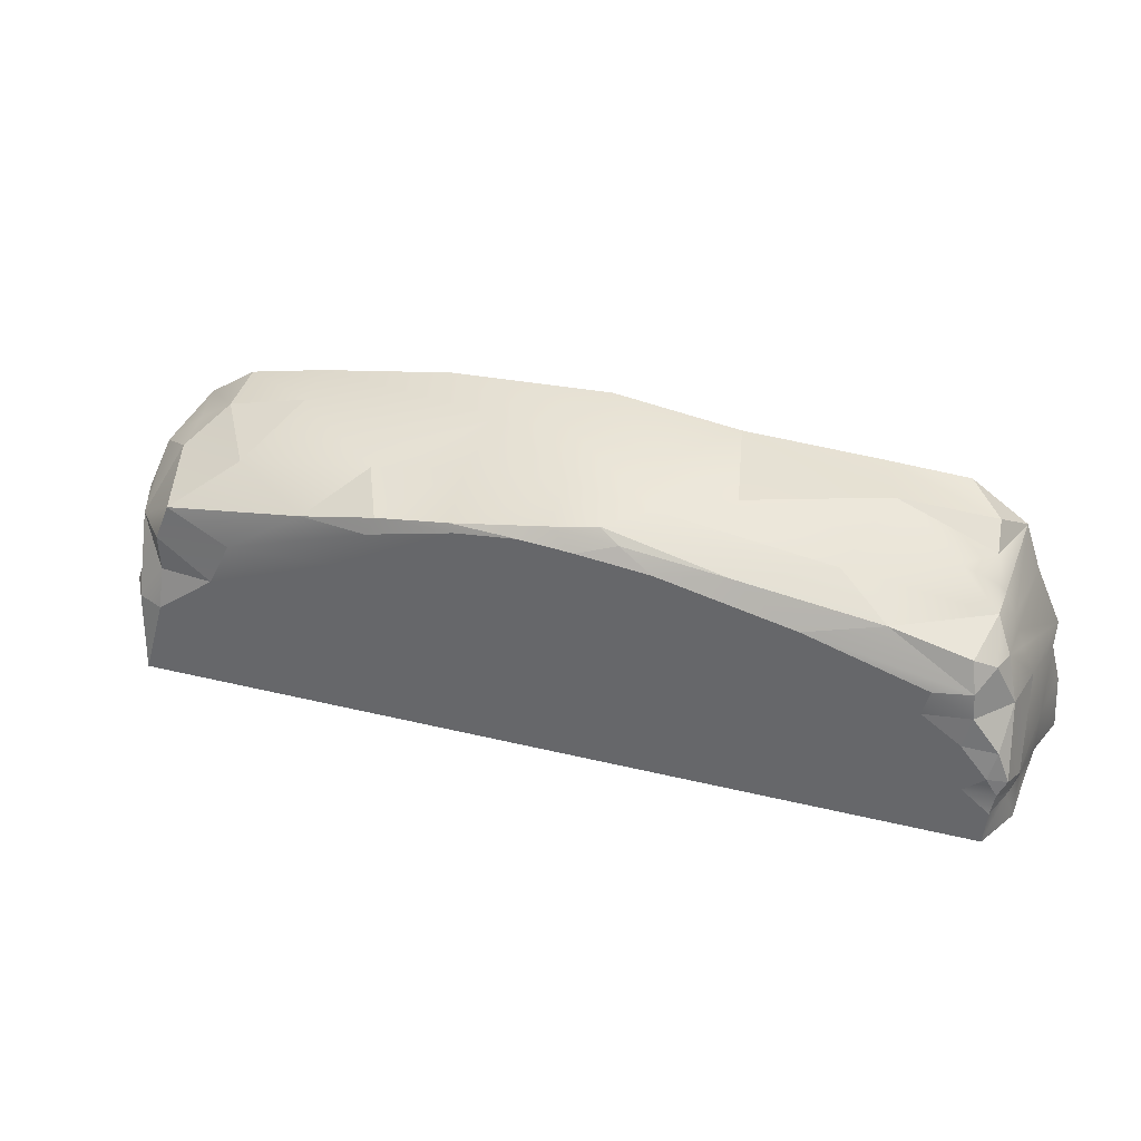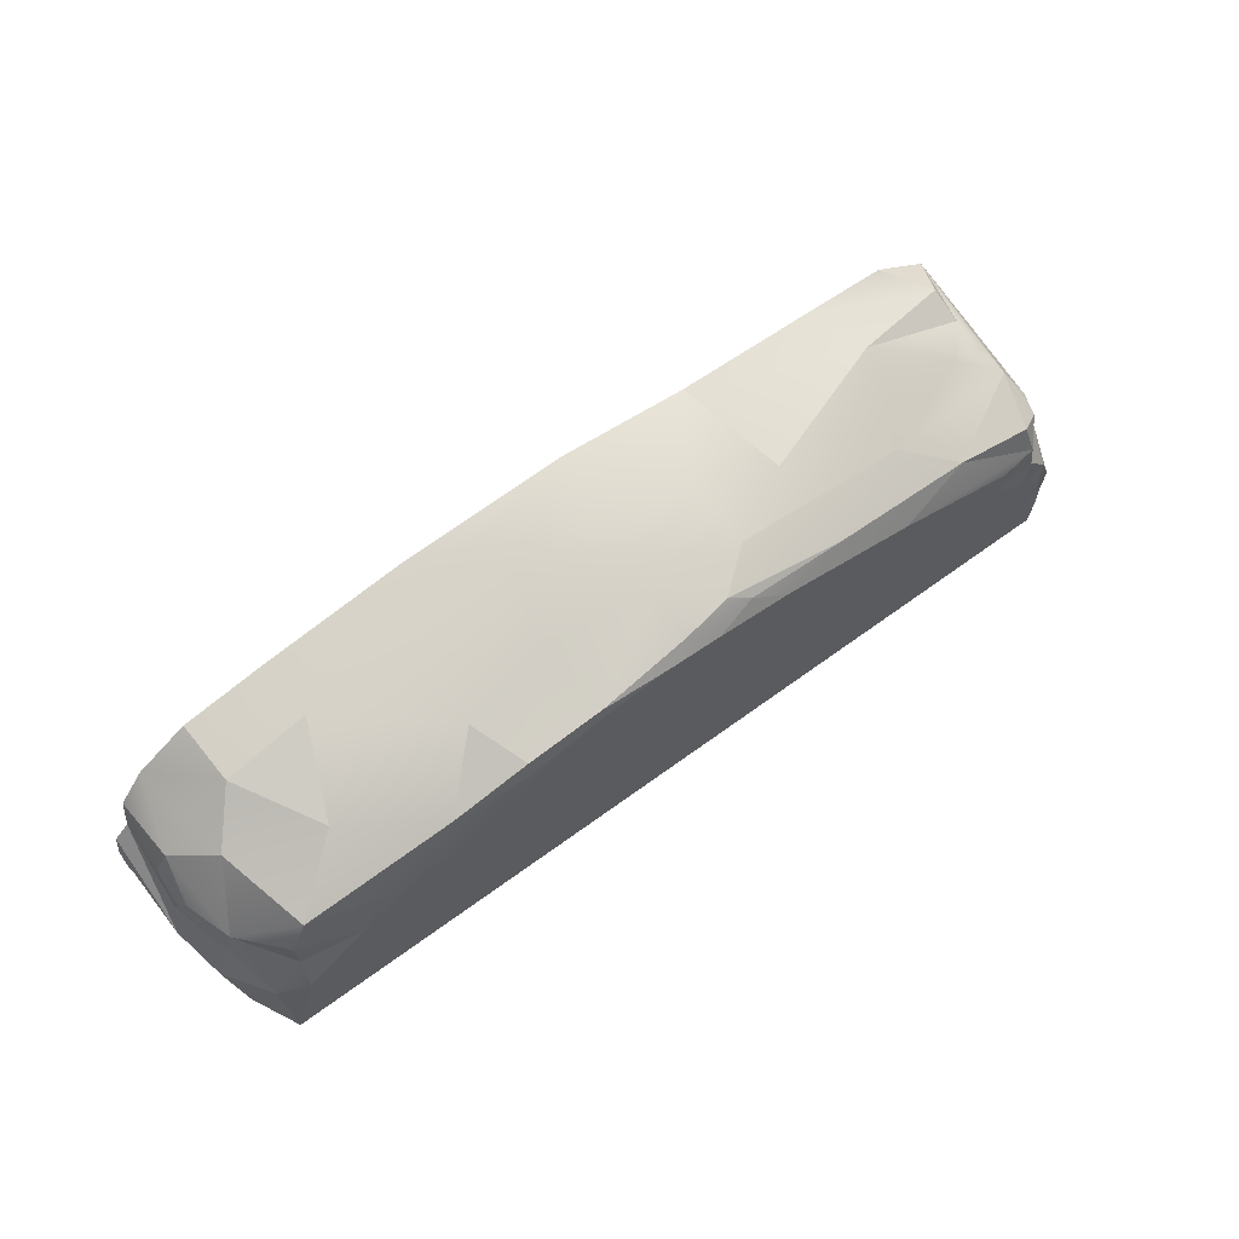
<metadata>
{"format":"obj","ext":"obj","renderer":"f3d","projection":"perspective","resolution":1024,"background":"white","views":[{"elev":34.8,"azim":-161.9,"up":"+Z"},{"elev":65.2,"azim":143.6,"up":"+Z"}]}
</metadata>
<code>
g pb_Mesh445446
v -9.432 1.406 1.336
v -9.407 0 1.913
v -9.614 0 1.145
v -8.925 2.248 3.416
v -9.428 0 2.523
v -9.186 2.186 2.803
v -8.892 0 3.693
v -8.79 2.183 3.718
v -8.694 2.133 4.004
v -8.865 4 0.7133
v -8.942 3.94 1.135
v -9.104 3.42 0.7906
v -8.168 3.703 3.948
v -8.596 3.483 3.736
v -8.285 3.906 3.331
v -8.329 3.95 2.818
v -8.869 3.884 2.082
v -8.174 4 2.188
v -5.376 4 1.807
v -6.051 4 1.067
v -2.744 4 1.482
v -0.2295 4 2.87
v 1.089 4 3.627
v -0.835 4 3.714
v 1.089 4 3.627
v 1.729 4 4.854
v 0.9259 4 4.802
v -0.675 4 4.89
v -1.155 4 4.484
v 0.9259 4 4.802
v 3.287 4 2.676
v 4.364 4 2.214
v 4.714 4 2.685
v 3.287 4 2.676
v 3.623 4 1.962
v 4.364 4 2.214
v 6.409 4 2.068
v 7.06 4 2.561
v 4.714 4 2.685
v 4.758 4 1.507
v 5.858 4 1.728
v 4.364 4 2.214
v 2.653 4 0
v 6.05 4 0.8986
v 4.758 4 1.507
v 2.653 4 0
v 7.832 4 0
v 6.05 4 0.8986
v 6.05 4 0.8986
v 7.832 4 0
v 6.787 4 1.018
v 6.787 4 1.018
v 7.832 4 0
v 7.78 4 1.189
v 2.67 4 1.836
v 2.653 4 0
v 3.623 4 1.962
v 1.661 4 2.276
v 2.67 4 1.836
v 2.443 4 2.51
v 1.661 4 2.276
v 0.8192 4 2.508
v 0.6226 4 1.936
v 2.67 4 1.836
v 1.661 4 2.276
v 0.6226 4 1.936
v -0.47 4 2.189
v -0.7439 4 0
v 0.6226 4 1.936
v -1.343 4 1.835
v -0.7439 4 0
v -0.47 4 2.189
v -7.703 4 0
v -8.865 4 0.7133
v -8.804 4 -5.899e-14
v -7.045 4 2.189
v -5.805 4 2.746
v -7.371 4 2.75
v -8.329 3.95 2.818
v -8.174 4 2.188
v -7.371 4 2.75
v -8.168 3.703 3.948
v -6.562 3.669 4.328
v -8.43 2.656 4.326
v -3.603 3.777 4.819
v -6.562 3.669 4.328
v -5.013 4 4.07
v -3.603 3.777 4.819
v -1.489 3.817 5.117
v -1.067 3.645 5.354
v 1.719 1.23 5.87
v 2.027 2.504 5.361
v 3.864 2.88 5.245
v 1.719 1.23 5.87
v 3.864 2.88 5.245
v 6.013 1.178 5.445
v 4.952 3.918 4.527
v 6.588 4 3.501
v 7.964 3.791 4.052
v 4.952 3.918 4.527
v 3.383 3.918 4.811
v 3.565 4 4.439
v 7.06 4 2.561
v 8.315 4 1.644
v 8.275 3.791 2.494
v 9.504 1.417 1.993
v 9.477 1.704 2.52
v 9.199 2.715 2.192
v 7.06 4 2.561
v 8.275 3.791 2.494
v 8.299 3.791 3.259
v 9.718 1.648 1.344
v 9.703 0 2.641
v 9.405 0 2.927
v 9.718 1.648 1.344
v 9.782 0 2.02
v 9.703 0 2.641
v 9.405 0 2.927
v 9.504 1.417 1.993
v 9.718 1.648 1.344
v 8.275 3.791 2.494
v 9.043 2.921 3.173
v 8.299 3.791 3.259
v 9.199 2.715 2.192
v 9.043 2.921 3.173
v 8.889 3.758 1.665
v 9.494 2.77 1.331
v 9.199 2.715 2.192
v 8.889 3.758 1.665
v 8.315 4 1.644
v 8.804 4 -9.537e-07
v 8.889 3.758 1.665
v 6.013 1.178 5.445
v 6.726 2.847 4.819
v 7.699 1.229 5.072
v 6.726 2.847 4.819
v 4.952 3.918 4.527
v 7.964 3.791 4.052
v 3.383 3.918 4.811
v 4.952 3.918 4.527
v 3.864 2.88 5.245
v 1.729 4 4.854
v 1.835 3.938 5.022
v 0.4356 4 4.983
v -1.489 3.817 5.117
v -2.197 4 4.716
v -0.675 4 4.89
v -5.766 2.196 5.199
v -7.575 2.137 4.911
v -5.493 2.96 4.925
v -6.562 3.669 4.328
v -3.603 3.777 4.819
v -5.493 2.96 4.925
v -6.562 3.669 4.328
v -8.168 3.703 3.948
v -8.285 3.906 3.331
v -6.138 1.203 5.515
v -5.766 2.196 5.199
v -3.342 2.188 5.502
v -8.726 4 1.518
v -9.114 3.864 1.455
v -8.942 3.94 1.135
v -8.869 3.884 2.082
v -9.114 3.864 1.455
v -8.726 4 1.518
v -8.869 3.884 2.082
v -8.726 4 1.518
v -8.174 4 2.188
v -8.982 3.21 2.82
v -8.596 3.483 3.736
v -8.75 3.029 3.728
v -8.75 3.029 3.728
v -8.79 2.183 3.718
v -8.925 2.248 3.416
v -8.982 3.21 2.82
v -9.114 3.864 1.455
v -8.869 3.884 2.082
v -8.869 3.884 2.082
v -8.329 3.95 2.818
v -8.982 3.21 2.82
v -8.104 0.8547 5.212
v -8.186 1.468 4.847
v -6.138 1.203 5.515
v -8.56 0 4.658
v -8.186 1.468 4.847
v -8.104 0.8547 5.212
v -8.104 0.8547 5.212
v -7.402 0 5.467
v -8.56 0 4.658
v -9.104 3.42 0.7906
v -9.265 3.025 1.046
v -9.24 2.375 0.429
v -8.461 2.026 4.405
v -8.43 2.656 4.326
v -8.311 2.078 4.58
v -8.694 2.133 4.004
v -8.43 2.656 4.326
v -8.461 2.026 4.405
v -9.24 2.375 0.429
v -9.407 0.9223 0
v -9.325 1.928 0
v -9.24 2.375 0.429
v -9.432 1.406 1.336
v -9.407 0.9223 0
v -9.432 1.406 1.336
v -9.186 2.186 2.803
v -9.407 0 1.913
v -9.186 2.186 2.803
v -9.428 0 2.523
v -9.407 0 1.913
v -9.432 1.406 1.336
v -9.614 0 1.145
v -9.692 0 0
v -9.432 1.406 1.336
v -9.692 0 0
v -9.407 0.9223 0
v -8.79 2.183 3.718
v -9.428 0 2.523
v -8.925 2.248 3.416
v -8.79 2.183 3.718
v -8.892 0 3.693
v -9.428 0 2.523
v -8.892 0 3.693
v -8.694 2.133 4.004
v -8.56 0 4.658
v -8.56 0 4.658
v -8.694 2.133 4.004
v -8.461 2.026 4.405
v -9.325 1.928 0
v -9.266 3.062 0
v -9.24 2.375 0.429
v -9.266 3.062 0
v -9.104 3.42 0.7906
v -9.24 2.375 0.429
v -9.186 2.186 2.803
v -9.265 3.025 1.046
v -8.982 3.21 2.82
v -9.265 3.025 1.046
v -9.114 3.864 1.455
v -8.982 3.21 2.82
v -2.849 0 5.69
v -5.681 0 5.561
v -6.138 1.203 5.515
v -2.849 0 5.69
v -6.138 1.203 5.515
v -3.342 2.188 5.502
v -5.681 0 5.561
v -8.104 0.8547 5.212
v -6.138 1.203 5.515
v -5.681 0 5.561
v -7.402 0 5.467
v -8.104 0.8547 5.212
v -8.186 1.468 4.847
v -8.56 0 4.658
v -8.461 2.026 4.405
v -8.186 1.468 4.847
v -8.461 2.026 4.405
v -8.311 2.078 4.58
v -9.186 2.186 2.803
v -8.982 3.21 2.82
v -8.75 3.029 3.728
v -8.75 3.029 3.728
v -8.925 2.248 3.416
v -9.186 2.186 2.803
v -8.865 4 0.7133
v -8.3 4 1.171
v -8.942 3.94 1.135
v -8.3 4 1.171
v -8.726 4 1.518
v -8.942 3.94 1.135
v -0.1887 0 6.068
v -2.849 0 5.69
v -1.735 1.805 5.808
v -0.1887 0 6.068
v -1.735 1.805 5.808
v 0.3546 1.302 5.951
v -2.849 0 5.69
v -3.342 2.188 5.502
v -1.735 1.805 5.808
v -3.342 2.188 5.502
v -1.908 2.973 5.465
v -1.735 1.805 5.808
v -7.871 4 1.618
v -8.3 4 1.171
v -6.051 4 1.067
v -8.3 4 1.171
v -6.415 4 0
v -6.051 4 1.067
v -5.376 4 1.807
v -7.871 4 1.618
v -6.051 4 1.067
v -7.871 4 1.618
v -5.376 4 1.807
v -7.045 4 2.189
v -5.376 4 1.807
v -4.188 4 2.436
v -7.045 4 2.189
v -4.188 4 2.436
v -5.805 4 2.746
v -7.045 4 2.189
v -5.376 4 1.807
v -2.415 4 2.164
v -4.188 4 2.436
v -2.415 4 2.164
v -5.376 4 1.807
v -2.744 4 1.482
v -2.415 4 2.164
v -2.744 4 1.482
v -1.343 4 1.835
v -1.29 4 2.551
v -2.415 4 2.164
v -1.343 4 1.835
v -4.188 4 2.436
v -2.415 4 2.164
v -1.29 4 2.551
v -2.552 4 3.024
v -4.188 4 2.436
v -1.29 4 2.551
v -1.29 4 2.551
v -1.343 4 1.835
v -0.47 4 2.189
v -0.2295 4 2.87
v -1.29 4 2.551
v -0.47 4 2.189
v -0.2295 4 2.87
v -2.552 4 3.024
v -1.29 4 2.551
v -2.552 4 3.024
v -0.2295 4 2.87
v -0.835 4 3.714
v 0.8192 4 2.508
v -0.2295 4 2.87
v -0.47 4 2.189
v 0.8192 4 2.508
v -0.47 4 2.189
v 0.6226 4 1.936
v 1.691 4 2.857
v -0.2295 4 2.87
v 0.8192 4 2.508
v -0.2295 4 2.87
v 1.691 4 2.857
v 1.089 4 3.627
v 1.089 4 3.627
v 0.9259 4 4.802
v -0.835 4 3.714
v 0.9259 4 4.802
v -1.155 4 4.484
v -0.835 4 3.714
v 0.9259 4 4.802
v 1.729 4 4.854
v 0.4356 4 4.983
v 0.4356 4 4.983
v -0.675 4 4.89
v 0.9259 4 4.802
v -2.197 4 4.716
v -1.155 4 4.484
v -0.675 4 4.89
v -5.013 4 4.07
v -1.155 4 4.484
v -2.197 4 4.716
v 2.877 4 3.589
v 1.729 4 4.854
v 1.089 4 3.627
v 1.691 4 2.857
v 2.877 4 3.589
v 1.089 4 3.627
v 4.319 4 3.572
v 1.729 4 4.854
v 2.877 4 3.589
v 3.565 4 4.439
v 1.729 4 4.854
v 4.319 4 3.572
v 4.714 4 2.685
v 4.319 4 3.572
v 2.877 4 3.589
v 3.287 4 2.676
v 4.714 4 2.685
v 2.877 4 3.589
v 1.691 4 2.857
v 3.287 4 2.676
v 2.877 4 3.589
v 3.287 4 2.676
v 1.691 4 2.857
v 2.443 4 2.51
v 1.691 4 2.857
v 0.8192 4 2.508
v 2.443 4 2.51
v 0.8192 4 2.508
v 1.661 4 2.276
v 2.443 4 2.51
v 3.623 4 1.962
v 3.287 4 2.676
v 2.443 4 2.51
v 2.67 4 1.836
v 3.623 4 1.962
v 2.443 4 2.51
v 4.364 4 2.214
v 6.409 4 2.068
v 4.714 4 2.685
v 4.364 4 2.214
v 5.858 4 1.728
v 6.409 4 2.068
v 4.714 4 2.685
v 7.06 4 2.561
v 4.319 4 3.572
v 4.319 4 3.572
v 7.06 4 2.561
v 6.588 4 3.501
v 7.06 4 2.561
v 6.409 4 2.068
v 8.315 4 1.644
v 6.409 4 2.068
v 7.78 4 1.189
v 8.315 4 1.644
v 3.565 4 4.439
v 4.319 4 3.572
v 6.588 4 3.501
v 4.952 3.918 4.527
v 3.565 4 4.439
v 6.588 4 3.501
v 3.623 4 1.962
v 4.758 4 1.507
v 4.364 4 2.214
v 3.623 4 1.962
v 2.653 4 0
v 4.758 4 1.507
v 6.787 4 1.018
v 5.858 4 1.728
v 4.758 4 1.507
v 6.05 4 0.8986
v 6.787 4 1.018
v 4.758 4 1.507
v 5.858 4 1.728
v 6.787 4 1.018
v 7.78 4 1.189
v 6.409 4 2.068
v 5.858 4 1.728
v 7.78 4 1.189
v 7.832 4 0
v 8.804 4 -9.537e-07
v 7.78 4 1.189
v 7.78 4 1.189
v 8.804 4 -9.537e-07
v 8.315 4 1.644
v 2.67 4 1.836
v 0.6226 4 1.936
v 2.653 4 0
v 0.6226 4 1.936
v -0.7439 4 0
v 2.653 4 0
v -2.295 4 0
v -0.7439 4 0
v -1.343 4 1.835
v -2.744 4 1.482
v -2.295 4 0
v -1.343 4 1.835
v -6.051 4 1.067
v -2.295 4 0
v -2.744 4 1.482
v -6.415 4 0
v -2.295 4 0
v -6.051 4 1.067
v -8.3 4 1.171
v -8.865 4 0.7133
v -6.415 4 0
v -6.415 4 0
v -8.865 4 0.7133
v -7.703 4 0
v -8.3 4 1.171
v -7.871 4 1.618
v -8.726 4 1.518
v -8.726 4 1.518
v -7.871 4 1.618
v -8.174 4 2.188
v -8.174 4 2.188
v -7.871 4 1.618
v -7.045 4 2.189
v -8.174 4 2.188
v -7.045 4 2.189
v -7.371 4 2.75
v -2.552 4 3.024
v -5.805 4 2.746
v -4.188 4 2.436
v -5.805 4 2.746
v -2.552 4 3.024
v -5.013 4 4.07
v -7.371 4 2.75
v -5.805 4 2.746
v -5.013 4 4.07
v -7.518 4 3.282
v -7.371 4 2.75
v -5.013 4 4.07
v -2.552 4 3.024
v -0.835 4 3.714
v -5.013 4 4.07
v -0.835 4 3.714
v -1.155 4 4.484
v -5.013 4 4.07
v -8.865 4 0.7133
v -9.104 3.42 0.7906
v -8.804 4 -5.899e-14
v -9.266 3.062 0
v -8.804 4 -5.899e-14
v -9.104 3.42 0.7906
v -6.562 3.669 4.328
v -5.493 2.96 4.925
v -8.43 2.656 4.326
v -5.493 2.96 4.925
v -7.575 2.137 4.911
v -8.43 2.656 4.326
v -8.75 3.029 3.728
v -8.596 3.483 3.736
v -8.43 2.656 4.326
v -8.596 3.483 3.736
v -8.168 3.703 3.948
v -8.43 2.656 4.326
v -3.603 3.777 4.819
v -5.013 4 4.07
v -2.197 4 4.716
v -1.489 3.817 5.117
v -3.603 3.777 4.819
v -2.197 4 4.716
v -6.562 3.669 4.328
v -8.285 3.906 3.331
v -5.013 4 4.07
v -8.285 3.906 3.331
v -7.518 4 3.282
v -5.013 4 4.07
v -8.329 3.95 2.818
v -7.518 4 3.282
v -8.285 3.906 3.331
v -7.518 4 3.282
v -8.329 3.95 2.818
v -7.371 4 2.75
v -1.908 2.973 5.465
v -5.493 2.96 4.925
v -1.067 3.645 5.354
v -5.493 2.96 4.925
v -3.603 3.777 4.819
v -1.067 3.645 5.354
v -1.908 2.973 5.465
v -3.342 2.188 5.502
v -5.493 2.96 4.925
v -3.342 2.188 5.502
v -5.766 2.196 5.199
v -5.493 2.96 4.925
v -1.908 2.973 5.465
v 0.3546 1.302 5.951
v -1.735 1.805 5.808
v -0.1195 2.815 5.637
v 0.3546 1.302 5.951
v -1.908 2.973 5.465
v -0.1195 2.815 5.637
v 1.719 1.23 5.87
v 0.3546 1.302 5.951
v 2.027 2.504 5.361
v 1.719 1.23 5.87
v -0.1195 2.815 5.637
v 3.864 2.88 5.245
v 6.726 2.847 4.819
v 6.013 1.178 5.445
v 3.864 2.88 5.245
v 4.952 3.918 4.527
v 6.726 2.847 4.819
v -0.124 3.784 5.25
v -1.489 3.817 5.117
v -0.675 4 4.89
v -1.489 3.817 5.117
v -0.124 3.784 5.25
v -1.067 3.645 5.354
v 0.4356 4 4.983
v -0.124 3.784 5.25
v -0.675 4 4.89
v 1.835 3.938 5.022
v -0.124 3.784 5.25
v 0.4356 4 4.983
v -0.1887 0 6.068
v 1.719 1.23 5.87
v 3.245 0 5.931
v 1.719 1.23 5.87
v -0.1887 0 6.068
v 0.3546 1.302 5.951
v 1.719 1.23 5.87
v 6.013 1.178 5.445
v 6.123 0 5.494
v 1.719 1.23 5.87
v 6.123 0 5.494
v 3.245 0 5.931
v 6.013 1.178 5.445
v 7.763 0 5.169
v 6.123 0 5.494
v 6.013 1.178 5.445
v 7.699 1.229 5.072
v 7.763 0 5.169
v 3.383 3.918 4.811
v 1.729 4 4.854
v 3.565 4 4.439
v 3.383 3.918 4.811
v 1.835 3.938 5.022
v 1.729 4 4.854
v 9.043 2.921 3.173
v 8.437 2.053 4.414
v 7.964 3.791 4.052
v 8.299 3.791 3.259
v 9.043 2.921 3.173
v 7.964 3.791 4.052
v 7.699 1.229 5.072
v 8.437 2.053 4.414
v 8.559 0.9937 4.456
v 8.437 2.053 4.414
v 9.195 1.332 3.99
v 8.559 0.9937 4.456
v 8.804 4 -9.537e-07
v 9.494 2.77 1.331
v 8.889 3.758 1.665
v 9.494 2.77 1.331
v 8.804 4 -9.537e-07
v 9.266 3.062 0
v 9.286 0 3.804
v 9.437 1.21 3.355
v 9.405 0 2.927
v 9.286 0 3.804
v 9.195 1.332 3.99
v 9.437 1.21 3.355
v 9.504 1.417 1.993
v 9.494 2.77 1.331
v 9.718 1.648 1.344
v 9.494 2.77 1.331
v 9.504 1.417 1.993
v 9.199 2.715 2.192
v 9.718 1.648 1.344
v 9.673 0.3401 0.6886
v 9.782 0 2.02
v 9.673 0.3401 0.6886
v 9.779 0 1.094
v 9.782 0 2.02
v 9.692 0 0
v 9.673 0.3401 0.6886
v 9.407 0.9223 0
v 9.673 0.3401 0.6886
v 9.692 0 0
v 9.779 0 1.094
v 9.718 1.648 1.344
v 9.325 1.928 0
v 9.673 0.3401 0.6886
v 9.673 0.3401 0.6886
v 9.325 1.928 0
v 9.407 0.9223 0
v 9.266 3.062 0
v 9.325 1.928 0
v 9.718 1.648 1.344
v 9.494 2.77 1.331
v 9.266 3.062 0
v 9.718 1.648 1.344
v 9.359 2.024 3.228
v 9.043 2.921 3.173
v 9.477 1.704 2.52
v 9.477 1.704 2.52
v 9.043 2.921 3.173
v 9.199 2.715 2.192
v 9.195 1.332 3.99
v 9.043 2.921 3.173
v 9.359 2.024 3.228
v 8.437 2.053 4.414
v 9.043 2.921 3.173
v 9.195 1.332 3.99
v 9.359 2.024 3.228
v 9.477 1.704 2.52
v 9.437 1.21 3.355
v 9.195 1.332 3.99
v 9.359 2.024 3.228
v 9.437 1.21 3.355
v 9.477 1.704 2.52
v 9.504 1.417 1.993
v 9.405 0 2.927
v 9.437 1.21 3.355
v 9.477 1.704 2.52
v 9.405 0 2.927
v 8.889 3.758 1.665
v 9.043 2.921 3.173
v 8.275 3.791 2.494
v 8.315 4 1.644
v 8.889 3.758 1.665
v 8.275 3.791 2.494
v 7.763 0 5.169
v 7.699 1.229 5.072
v 8.763 0 4.528
v 7.699 1.229 5.072
v 8.559 0.9937 4.456
v 8.763 0 4.528
v 9.195 1.332 3.99
v 9.286 0 3.804
v 8.763 0 4.528
v 9.195 1.332 3.99
v 8.763 0 4.528
v 8.559 0.9937 4.456
v 7.699 1.229 5.072
v 6.726 2.847 4.819
v 8.437 2.053 4.414
v 8.437 2.053 4.414
v 6.726 2.847 4.819
v 7.964 3.791 4.052
v 6.588 4 3.501
v 7.06 4 2.561
v 8.299 3.791 3.259
v 6.588 4 3.501
v 8.299 3.791 3.259
v 7.964 3.791 4.052
v -0.1195 2.815 5.637
v -0.124 3.784 5.25
v 1.835 3.938 5.022
v 2.027 2.504 5.361
v -0.1195 2.815 5.637
v 1.835 3.938 5.022
v -1.067 3.645 5.354
v -0.124 3.784 5.25
v -0.1195 2.815 5.637
v -0.1195 2.815 5.637
v -1.908 2.973 5.465
v -1.067 3.645 5.354
v 2.027 2.504 5.361
v 1.835 3.938 5.022
v 3.383 3.918 4.811
v 2.027 2.504 5.361
v 3.383 3.918 4.811
v 3.864 2.88 5.245
v -7.575 2.137 4.911
v -8.186 1.468 4.847
v -8.311 2.078 4.58
v -8.43 2.656 4.326
v -7.575 2.137 4.911
v -8.311 2.078 4.58
v -8.186 1.468 4.847
v -7.575 2.137 4.911
v -6.138 1.203 5.515
v -6.138 1.203 5.515
v -7.575 2.137 4.911
v -5.766 2.196 5.199
v -8.982 3.21 2.82
v -8.329 3.95 2.818
v -8.596 3.483 3.736
v -8.596 3.483 3.736
v -8.329 3.95 2.818
v -8.285 3.906 3.331
v -8.942 3.94 1.135
v -9.114 3.864 1.455
v -9.265 3.025 1.046
v -8.942 3.94 1.135
v -9.265 3.025 1.046
v -9.104 3.42 0.7906
v -9.186 2.186 2.803
v -9.432 1.406 1.336
v -9.265 3.025 1.046
v -9.24 2.375 0.429
v -9.265 3.025 1.046
v -9.432 1.406 1.336
v -8.694 2.133 4.004
v -8.75 3.029 3.728
v -8.43 2.656 4.326
v -8.79 2.183 3.718
v -8.75 3.029 3.728
v -8.694 2.133 4.004
g pb_Mesh445446_0
f 3 2 1
f 6 5 4
f 9 8 7
f 12 11 10
f 15 14 13
f 18 17 16
f 21 20 19
f 24 23 22
f 27 26 25
f 30 29 28
f 33 32 31
f 36 35 34
f 39 38 37
f 42 41 40
f 45 44 43
f 48 47 46
f 51 50 49
f 54 53 52
f 57 56 55
f 60 59 58
f 63 62 61
f 66 65 64
f 69 68 67
f 72 71 70
f 75 74 73
f 78 77 76
f 81 80 79
f 84 83 82
f 87 86 85
f 90 89 88
f 93 92 91
f 96 95 94
f 99 98 97
f 102 101 100
f 105 104 103
f 108 107 106
f 111 110 109
f 114 113 112
f 117 116 115
f 120 119 118
f 123 122 121
f 126 125 124
f 129 128 127
f 132 131 130
f 135 134 133
f 138 137 136
f 141 140 139
f 144 143 142
f 147 146 145
f 150 149 148
f 153 152 151
f 156 155 154
f 159 158 157
f 162 161 160
f 165 164 163
f 168 167 166
f 171 170 169
f 174 173 172
f 177 176 175
f 180 179 178
f 183 182 181
f 186 185 184
f 189 188 187
f 192 191 190
f 195 194 193
f 198 197 196
f 201 200 199
f 204 203 202
f 207 206 205
f 210 209 208
f 213 212 211
f 216 215 214
f 219 218 217
f 222 221 220
f 225 224 223
f 228 227 226
f 231 230 229
f 234 233 232
f 237 236 235
f 240 239 238
f 243 242 241
f 246 245 244
f 249 248 247
f 252 251 250
f 255 254 253
f 258 257 256
f 261 260 259
f 264 263 262
f 267 266 265
f 270 269 268
f 273 272 271
f 276 275 274
f 279 278 277
f 282 281 280
f 285 284 283
f 288 287 286
f 291 290 289
f 294 293 292
f 297 296 295
f 300 299 298
f 303 302 301
f 306 305 304
f 309 308 307
f 312 311 310
f 315 314 313
f 318 317 316
f 321 320 319
f 324 323 322
f 327 326 325
f 330 329 328
f 333 332 331
f 336 335 334
f 339 338 337
f 342 341 340
f 345 344 343
f 348 347 346
f 351 350 349
f 354 353 352
f 357 356 355
f 360 359 358
f 363 362 361
f 366 365 364
f 369 368 367
f 372 371 370
f 375 374 373
f 378 377 376
f 381 380 379
f 384 383 382
f 387 386 385
f 390 389 388
f 393 392 391
f 396 395 394
f 399 398 397
f 402 401 400
f 405 404 403
f 408 407 406
f 411 410 409
f 414 413 412
f 417 416 415
f 420 419 418
f 423 422 421
f 426 425 424
f 429 428 427
f 432 431 430
f 435 434 433
f 438 437 436
f 441 440 439
f 444 443 442
f 447 446 445
f 450 449 448
f 453 452 451
f 456 455 454
f 459 458 457
f 462 461 460
f 465 464 463
f 468 467 466
f 471 470 469
f 474 473 472
f 477 476 475
f 480 479 478
f 483 482 481
f 486 485 484
f 489 488 487
f 492 491 490
f 495 494 493
f 498 497 496
f 501 500 499
f 504 503 502
f 507 506 505
f 510 509 508
f 513 512 511
f 516 515 514
f 519 518 517
f 522 521 520
f 525 524 523
f 528 527 526
f 531 530 529
f 534 533 532
f 537 536 535
f 540 539 538
f 543 542 541
f 546 545 544
f 549 548 547
f 552 551 550
f 555 554 553
f 558 557 556
f 561 560 559
f 564 563 562
f 567 566 565
f 570 569 568
f 573 572 571
f 576 575 574
f 579 578 577
f 582 581 580
f 585 584 583
f 588 587 586
f 591 590 589
f 594 593 592
f 597 596 595
f 600 599 598
f 603 602 601
f 606 605 604
f 609 608 607
f 612 611 610
f 615 614 613
f 618 617 616
f 621 620 619
f 624 623 622
f 627 626 625
f 630 629 628
f 633 632 631
f 636 635 634
f 639 638 637
f 642 641 640
f 645 644 643
f 648 647 646
f 651 650 649
f 654 653 652
f 657 656 655
f 660 659 658
f 663 662 661
f 666 665 664
f 669 668 667
f 672 671 670
f 675 674 673
f 678 677 676
f 681 680 679
f 684 683 682
f 687 686 685
f 690 689 688
f 693 692 691
f 696 695 694
f 699 698 697
f 702 701 700
f 705 704 703
f 708 707 706
f 711 710 709
f 714 713 712
f 717 716 715
f 720 719 718
f 723 722 721
f 726 725 724
f 729 728 727
f 732 731 730
f 735 734 733
f 738 737 736
f 741 740 739
f 744 743 742
f 747 746 745
f 750 749 748
f 753 752 751
f 756 755 754
f 759 758 757
f 762 761 760

</code>
